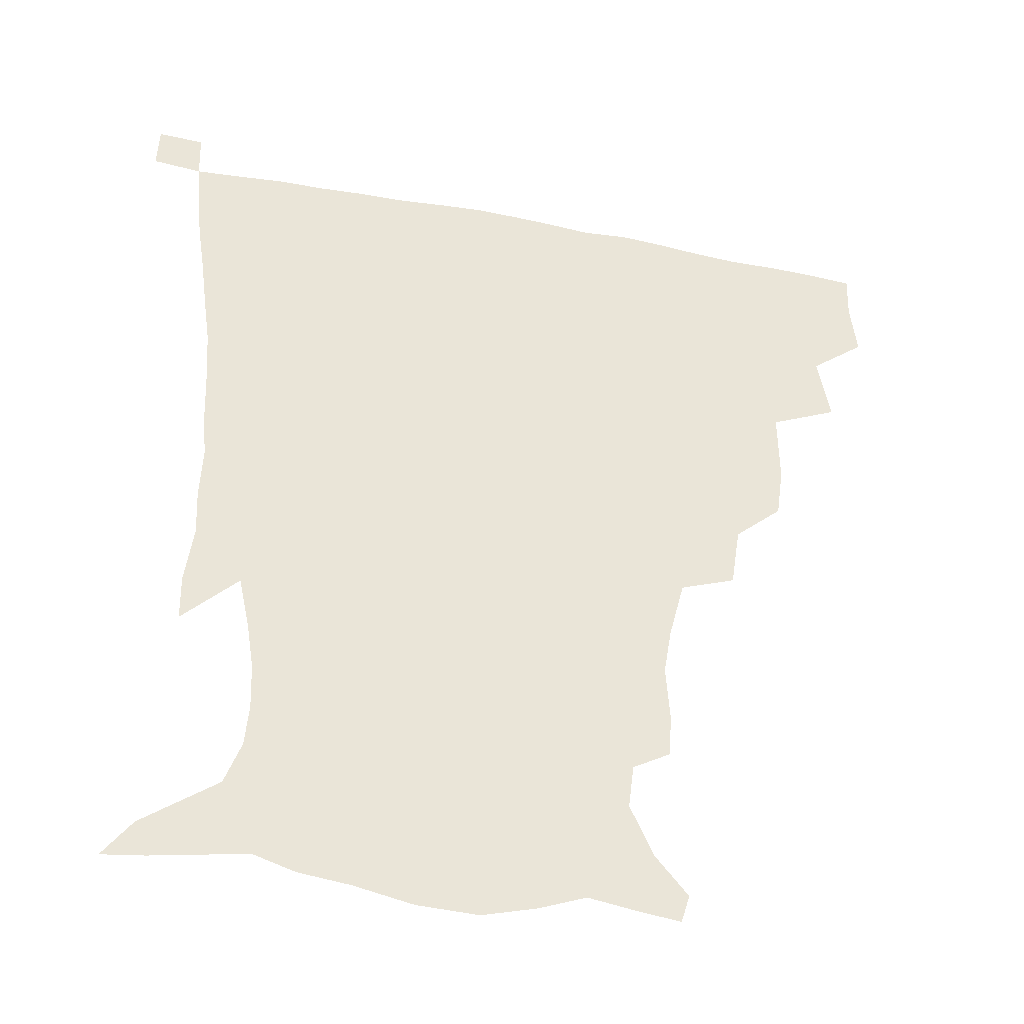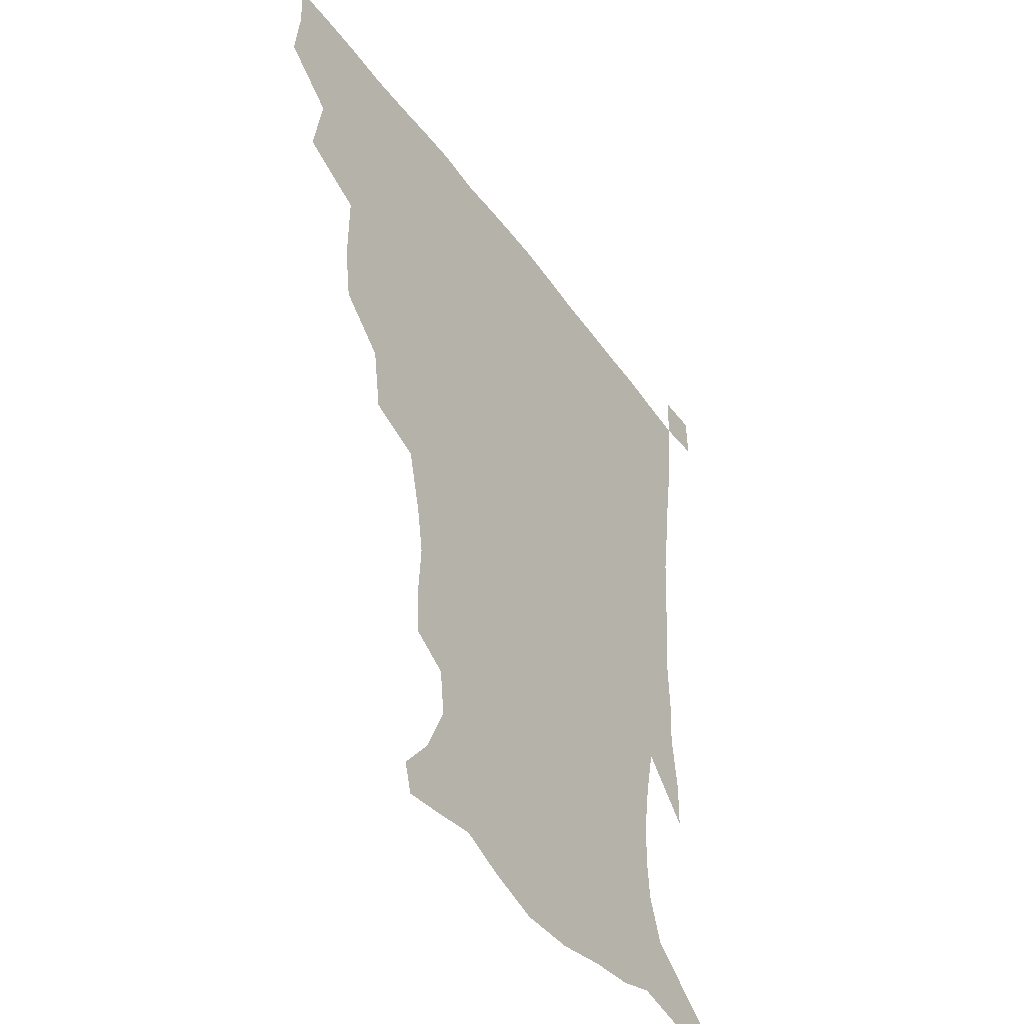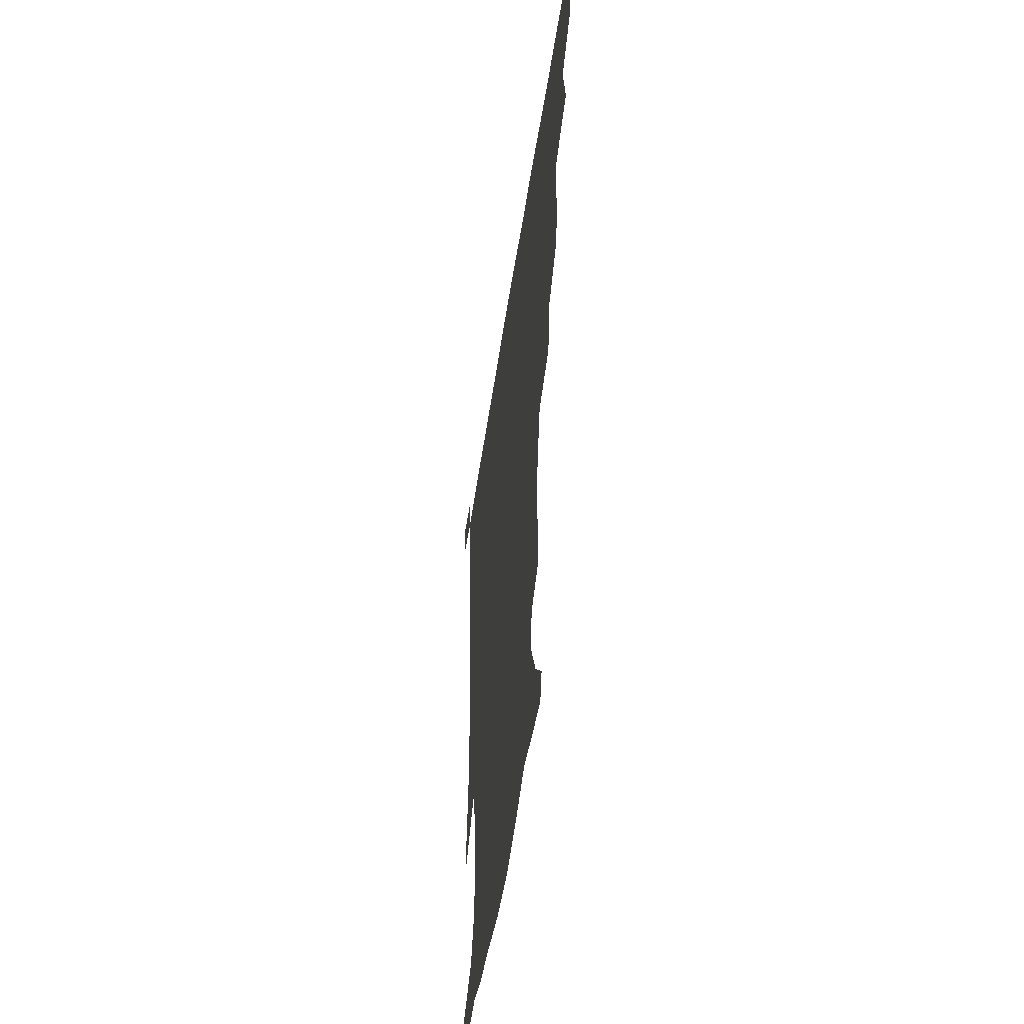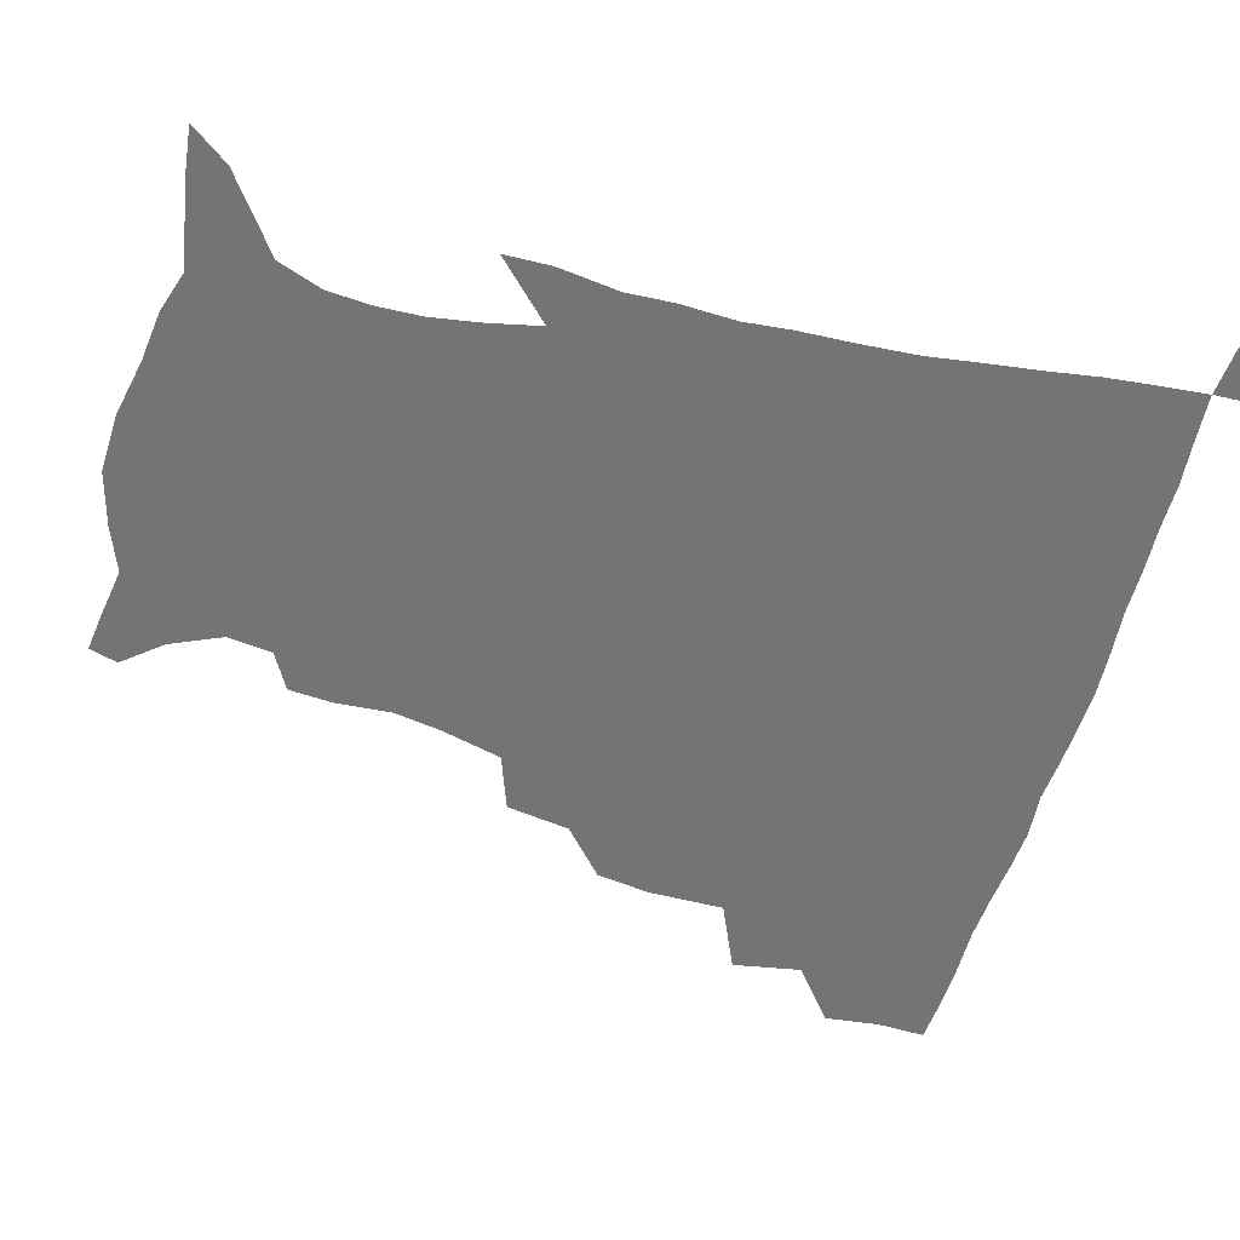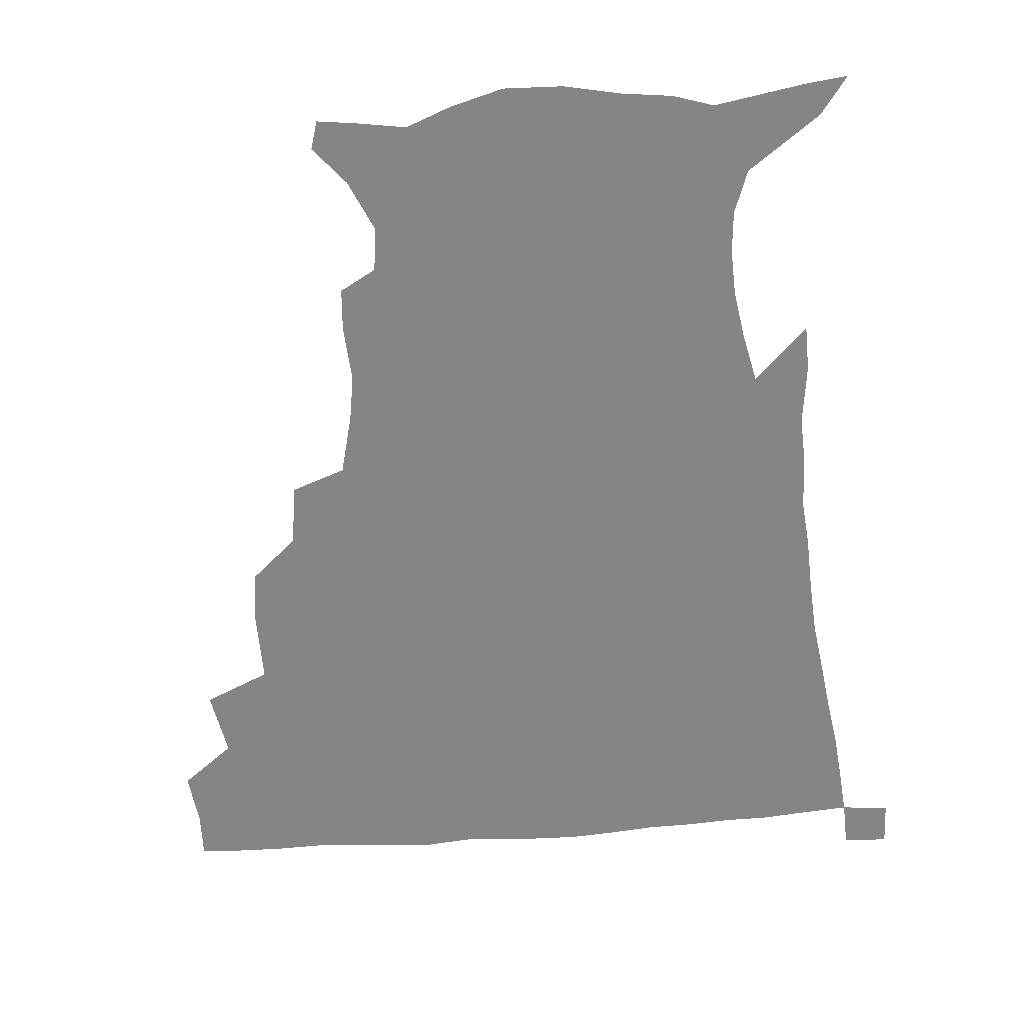
<metadata>
{"format":"obj","ext":"obj","renderer":"f3d","projection":"perspective","resolution":1024,"background":"white","views":[{"elev":-40.1,"azim":166.6,"up":"+Y"},{"elev":-43.6,"azim":-57.1,"up":"+Y"},{"elev":-52.0,"azim":-98.5,"up":"+Y"},{"elev":-56.3,"azim":74.5,"up":"+Z"},{"elev":-61.6,"azim":4.6,"up":"+Z"}]}
</metadata>
<code>
v 435.2 401.2 0
v 437.3 419.5 0
v 436.7 435.1 0
v 449.3 364.5 0
v 453.3 387.1 0
v 452.8 403.8 0
v 452.6 419.9 0
v 451.8 436.2 0
v 474 311.8 0
v 471.5 329.5 0
v 471.7 354.7 0
v 470.6 373.2 0
v 470.2 390 0
v 468.7 405.2 0
v 467.8 420.7 0
v 467 436.5 0
v 493 277 0
v 489.8 298 0
v 488.7 321 0
v 487.4 340.1 0
v 487.6 360.9 0
v 486.5 376.6 0
v 485.3 391.4 0
v 484.2 406.1 0
v 483.3 421 0
v 482.8 436.1 0
v 519 201.1 0
v 517.9 215.4 0
v 519.1 234.5 0
v 516.5 250 0
v 511.3 270.5 0
v 506.5 289.9 0
v 506.5 314.9 0
v 504.6 331.1 0
v 502.6 346.2 0
v 502 362.9 0
v 501.1 377.9 0
v 499.9 392.2 0
v 498.9 406.8 0
v 498.2 421.5 0
v 497.6 437 0
v 515 149.4 0
v 525.5 162.3 0
v 533.1 179.4 0
v 531.3 194.2 0
v 531.7 215.1 0
v 530.3 230.2 0
v 528.9 247 0
v 525.7 264.1 0
v 522.5 280.9 0
v 519.9 297.7 0
v 519.5 319 0
v 518 333.7 0
v 517.4 349.9 0
v 516.2 364 0
v 515.7 378.8 0
v 514.4 392.9 0
v 513.6 407.2 0
v 512.9 421.7 0
v 512.2 438.4 0
v 517.9 140 0
v 529.6 153.7 0
v 538.6 169.4 0
v 542.2 186.2 0
v 541.8 203.4 0
v 543.1 225.5 0
v 541.4 240.5 0
v 539.2 254.3 0
v 536.4 268.3 0
v 534.4 286 0
v 533.8 305.2 0
v 532.7 321.1 0
v 531.9 336.3 0
v 531.6 351.7 0
v 530.8 365.5 0
v 530.7 379.7 0
v 529.4 393.4 0
v 528.4 407.9 0
v 527.5 423.1 0
v 526.5 439.2 0
v 531 141.8 0
v 544.6 158.7 0
v 552.4 178.7 0
v 552.9 193.3 0
v 553.2 209.2 0
v 553.5 231.5 0
v 552.4 245.5 0
v 551 261.7 0
v 548.7 274.2 0
v 547.4 291 0
v 547 308.6 0
v 546.2 323.5 0
v 546 338.6 0
v 545.5 352.6 0
v 545.3 366.7 0
v 544.6 380 0
v 544 393.6 0
v 543.8 407.6 0
v 542.8 422.2 0
v 541.7 438 0
v 547.5 144.5 0
v 559.9 163.9 0
v 563.3 179.9 0
v 563.8 196.4 0
v 565.2 216.3 0
v 564.5 232 0
v 563.4 248.5 0
v 562.4 263.3 0
v 561 278.3 0
v 560.5 294.9 0
v 560.3 310.9 0
v 559.4 323.4 0
v 559.5 339.6 0
v 559.6 353.9 0
v 559.3 367.1 0
v 558.5 380.1 0
v 558.7 393.9 0
v 558.3 407.7 0
v 557.3 422.3 0
v 555.9 439.1 0
v 562.6 138.7 0
v 573 165 0
v 575.7 184.2 0
v 575.9 197.2 0
v 575.9 217.9 0
v 576.2 233.3 0
v 575 248.3 0
v 574.4 263.6 0
v 573.5 277.5 0
v 572.9 293.9 0
v 572.9 311.1 0
v 573.4 326.9 0
v 572.9 339.5 0
v 573.1 353.7 0
v 573.5 367.5 0
v 573.2 380.4 0
v 573.5 394.1 0
v 573.1 407.6 0
v 571.5 423.2 0
v 569.9 439.7 0
v 580.6 133.8 0
v 586.2 164.7 0
v 587.3 184.5 0
v 588 204.1 0
v 587.8 219.6 0
v 587.8 237.3 0
v 587.3 250.7 0
v 586.6 268 0
v 586.9 281.7 0
v 586.1 296.5 0
v 586.1 313 0
v 586.3 327.4 0
v 586.7 340.9 0
v 587 355.3 0
v 587.1 367.3 0
v 588 381.3 0
v 587.7 394.4 0
v 587.3 407.6 0
v 585.7 423.7 0
v 583.9 440.1 0
v 600.4 134.6 0
v 599.8 163.5 0
v 599.6 184.2 0
v 599.6 200.6 0
v 599.7 217.8 0
v 599.2 235 0
v 599 251.7 0
v 599.2 265.2 0
v 598.6 283.4 0
v 599 296.8 0
v 598.9 312.6 0
v 599.6 325.3 0
v 599.8 341 0
v 600.3 354.1 0
v 601.4 368.7 0
v 601.8 381.7 0
v 601.9 394.7 0
v 601.3 408.9 0
v 600.1 423.8 0
v 598.5 439.1 0
v 619.7 138.7 0
v 614.6 160.4 0
v 611.4 183 0
v 610.7 200.2 0
v 611.1 218.1 0
v 610.7 235.6 0
v 611 249.5 0
v 611.4 265.9 0
v 611.1 280.7 0
v 611.4 296.2 0
v 611.5 311.2 0
v 612.5 328 0
v 613 340.6 0
v 613.7 353.4 0
v 614.6 368.3 0
v 615.3 381.7 0
v 616 394.7 0
v 616.7 408.2 0
v 615.9 422.5 0
v 614.1 437.8 0
v 636.3 140.8 0
v 627.8 161.8 0
v 624.8 177.9 0
v 621.9 197.2 0
v 621.5 218.8 0
v 622 235 0
v 622.9 248.5 0
v 623 266.1 0
v 624.2 277.7 0
v 623.9 293.6 0
v 624.3 308.2 0
v 624.3 327.1 0
v 625.6 341 0
v 626.9 353.2 0
v 627.9 367.1 0
v 628.9 380.6 0
v 630 394.3 0
v 631.2 408 0
v 630.7 422.1 0
v 629 437.6 0
v 650 145.1 0
v 641.2 160.7 0
v 634.9 179.8 0
v 633.2 194.7 0
v 632.6 212.8 0
v 633.2 229.6 0
v 635.2 243.2 0
v 635.1 261.4 0
v 635.6 276.8 0
v 635.9 292 0
v 636.6 307.2 0
v 637.7 321.5 0
v 637.9 338.4 0
v 639.8 351.3 0
v 641 365.6 0
v 642.3 380.9 0
v 643.7 393.6 0
v 644.8 407.9 0
v 645.4 421.5 0
v 644.6 436.8 0
v 666 142.5 0
v 654.8 158.5 0
v 647.2 175.2 0
v 644.2 189.9 0
v 642.6 208.8 0
v 644 223.2 0
v 646.2 238.5 0
v 647.2 256.4 0
v 647.2 273.1 0
v 648.3 287 0
v 648.2 304.3 0
v 649.9 317.7 0
v 650.4 334.3 0
v 652.3 348.6 0
v 654.2 362.7 0
v 655.5 378.7 0
v 657.3 393 0
v 658.7 407.1 0
v 659.7 421.1 0
v 659.4 436.7 0
v 680.6 140.1 0
v 669.1 155 0
v 660.5 168.9 0
v 655.2 183.5 0
v 654 197.6 0
v 654.6 212.8 0
v 657.1 229 0
v 660.7 246.1 0
v 661.2 262.4 0
v 660.7 279.6 0
v 660.8 296.5 0
v 661.8 311.9 0
v 664.6 324.9 0
v 664.6 344 0
v 666.5 360 0
v 668 377 0
v 671.1 390.5 0
v 672.7 405.9 0
v 674 420.4 0
v 675 435.4 0
v 694.2 138.6 0
v 684.9 151.2 0
v 679 228.1 0
v 679.3 243.6 0
v 676.7 263.8 0
v 677.4 279.4 0
v 676.7 297.8 0
v 678.1 313.6 0
v 678.8 331.8 0
v 680 350.6 0
v 682.4 367.9 0
v 684.8 386.3 0
v 687.3 402.8 0
v 688.9 419 0
v 690.3 434.3 0
v 690.8 450.4 0
v 706.5 435.8 0
v 706 451.1 0
f 5 6 1
f 1 6 2
f 6 7 2
f 2 7 3
f 7 8 3
f 11 12 4
f 4 12 5
f 12 13 5
f 5 13 6
f 13 14 6
f 6 14 7
f 14 15 7
f 7 15 8
f 15 16 8
f 18 19 9
f 9 19 10
f 19 20 10
f 10 20 11
f 20 21 11
f 11 21 12
f 21 22 12
f 12 22 13
f 22 23 13
f 13 23 14
f 23 24 14
f 14 24 15
f 24 25 15
f 15 25 16
f 25 26 16
f 31 32 17
f 17 32 18
f 32 33 18
f 18 33 19
f 33 34 19
f 19 34 20
f 34 35 20
f 20 35 21
f 35 36 21
f 21 36 22
f 36 37 22
f 22 37 23
f 37 38 23
f 23 38 24
f 38 39 24
f 24 39 25
f 39 40 25
f 25 40 26
f 40 41 26
f 45 46 27
f 27 46 28
f 46 47 28
f 28 47 29
f 47 48 29
f 29 48 30
f 48 49 30
f 30 49 31
f 49 50 31
f 31 50 32
f 50 51 32
f 32 51 33
f 51 52 33
f 33 52 34
f 52 53 34
f 34 53 35
f 53 54 35
f 35 54 36
f 54 55 36
f 36 55 37
f 55 56 37
f 37 56 38
f 56 57 38
f 38 57 39
f 57 58 39
f 39 58 40
f 58 59 40
f 40 59 41
f 59 60 41
f 61 62 42
f 42 62 43
f 62 63 43
f 43 63 44
f 63 64 44
f 44 64 45
f 64 65 45
f 45 65 46
f 65 66 46
f 46 66 47
f 66 67 47
f 47 67 48
f 67 68 48
f 48 68 49
f 68 69 49
f 49 69 50
f 69 70 50
f 50 70 51
f 70 71 51
f 51 71 52
f 71 72 52
f 52 72 53
f 72 73 53
f 53 73 54
f 73 74 54
f 54 74 55
f 74 75 55
f 55 75 56
f 75 76 56
f 56 76 57
f 76 77 57
f 57 77 58
f 77 78 58
f 58 78 59
f 78 79 59
f 59 79 60
f 79 80 60
f 61 81 62
f 81 82 62
f 62 82 63
f 82 83 63
f 63 83 64
f 83 84 64
f 64 84 65
f 84 85 65
f 65 85 66
f 85 86 66
f 66 86 67
f 86 87 67
f 67 87 68
f 87 88 68
f 68 88 69
f 88 89 69
f 69 89 70
f 89 90 70
f 70 90 71
f 90 91 71
f 71 91 72
f 91 92 72
f 72 92 73
f 92 93 73
f 73 93 74
f 93 94 74
f 74 94 75
f 94 95 75
f 75 95 76
f 95 96 76
f 76 96 77
f 96 97 77
f 77 97 78
f 97 98 78
f 78 98 79
f 98 99 79
f 79 99 80
f 99 100 80
f 81 101 82
f 101 102 82
f 82 102 83
f 102 103 83
f 83 103 84
f 103 104 84
f 84 104 85
f 104 105 85
f 85 105 86
f 105 106 86
f 86 106 87
f 106 107 87
f 87 107 88
f 107 108 88
f 88 108 89
f 108 109 89
f 89 109 90
f 109 110 90
f 90 110 91
f 110 111 91
f 91 111 92
f 111 112 92
f 92 112 93
f 112 113 93
f 93 113 94
f 113 114 94
f 94 114 95
f 114 115 95
f 95 115 96
f 115 116 96
f 96 116 97
f 116 117 97
f 97 117 98
f 117 118 98
f 98 118 99
f 118 119 99
f 99 119 100
f 119 120 100
f 101 121 102
f 121 122 102
f 102 122 103
f 122 123 103
f 103 123 104
f 123 124 104
f 104 124 105
f 124 125 105
f 105 125 106
f 125 126 106
f 106 126 107
f 126 127 107
f 107 127 108
f 127 128 108
f 108 128 109
f 128 129 109
f 109 129 110
f 129 130 110
f 110 130 111
f 130 131 111
f 111 131 112
f 131 132 112
f 112 132 113
f 132 133 113
f 113 133 114
f 133 134 114
f 114 134 115
f 134 135 115
f 115 135 116
f 135 136 116
f 116 136 117
f 136 137 117
f 117 137 118
f 137 138 118
f 118 138 119
f 138 139 119
f 119 139 120
f 139 140 120
f 121 141 122
f 141 142 122
f 122 142 123
f 142 143 123
f 123 143 124
f 143 144 124
f 124 144 125
f 144 145 125
f 125 145 126
f 145 146 126
f 126 146 127
f 146 147 127
f 127 147 128
f 147 148 128
f 128 148 129
f 148 149 129
f 129 149 130
f 149 150 130
f 130 150 131
f 150 151 131
f 131 151 132
f 151 152 132
f 132 152 133
f 152 153 133
f 133 153 134
f 153 154 134
f 134 154 135
f 154 155 135
f 135 155 136
f 155 156 136
f 136 156 137
f 156 157 137
f 137 157 138
f 157 158 138
f 138 158 139
f 158 159 139
f 139 159 140
f 159 160 140
f 141 161 142
f 161 162 142
f 142 162 143
f 162 163 143
f 143 163 144
f 163 164 144
f 144 164 145
f 164 165 145
f 145 165 146
f 165 166 146
f 146 166 147
f 166 167 147
f 147 167 148
f 167 168 148
f 148 168 149
f 168 169 149
f 149 169 150
f 169 170 150
f 150 170 151
f 170 171 151
f 151 171 152
f 171 172 152
f 152 172 153
f 172 173 153
f 153 173 154
f 173 174 154
f 154 174 155
f 174 175 155
f 155 175 156
f 175 176 156
f 156 176 157
f 176 177 157
f 157 177 158
f 177 178 158
f 158 178 159
f 178 179 159
f 159 179 160
f 179 180 160
f 161 181 162
f 181 182 162
f 162 182 163
f 182 183 163
f 163 183 164
f 183 184 164
f 164 184 165
f 184 185 165
f 165 185 166
f 185 186 166
f 166 186 167
f 186 187 167
f 167 187 168
f 187 188 168
f 168 188 169
f 188 189 169
f 169 189 170
f 189 190 170
f 170 190 171
f 190 191 171
f 171 191 172
f 191 192 172
f 172 192 173
f 192 193 173
f 173 193 174
f 193 194 174
f 174 194 175
f 194 195 175
f 175 195 176
f 195 196 176
f 176 196 177
f 196 197 177
f 177 197 178
f 197 198 178
f 178 198 179
f 198 199 179
f 179 199 180
f 199 200 180
f 181 201 182
f 201 202 182
f 182 202 183
f 202 203 183
f 183 203 184
f 203 204 184
f 184 204 185
f 204 205 185
f 185 205 186
f 205 206 186
f 186 206 187
f 206 207 187
f 187 207 188
f 207 208 188
f 188 208 189
f 208 209 189
f 189 209 190
f 209 210 190
f 190 210 191
f 210 211 191
f 191 211 192
f 211 212 192
f 192 212 193
f 212 213 193
f 193 213 194
f 213 214 194
f 194 214 195
f 214 215 195
f 195 215 196
f 215 216 196
f 196 216 197
f 216 217 197
f 197 217 198
f 217 218 198
f 198 218 199
f 218 219 199
f 199 219 200
f 219 220 200
f 201 221 202
f 221 222 202
f 202 222 203
f 222 223 203
f 203 223 204
f 223 224 204
f 204 224 205
f 224 225 205
f 205 225 206
f 225 226 206
f 206 226 207
f 226 227 207
f 207 227 208
f 227 228 208
f 208 228 209
f 228 229 209
f 209 229 210
f 229 230 210
f 210 230 211
f 230 231 211
f 211 231 212
f 231 232 212
f 212 232 213
f 232 233 213
f 213 233 214
f 233 234 214
f 214 234 215
f 234 235 215
f 215 235 216
f 235 236 216
f 216 236 217
f 236 237 217
f 217 237 218
f 237 238 218
f 218 238 219
f 238 239 219
f 219 239 220
f 239 240 220
f 221 241 222
f 241 242 222
f 222 242 223
f 242 243 223
f 223 243 224
f 243 244 224
f 224 244 225
f 244 245 225
f 225 245 226
f 245 246 226
f 226 246 227
f 246 247 227
f 227 247 228
f 247 248 228
f 228 248 229
f 248 249 229
f 229 249 230
f 249 250 230
f 230 250 231
f 250 251 231
f 231 251 232
f 251 252 232
f 232 252 233
f 252 253 233
f 233 253 234
f 253 254 234
f 234 254 235
f 254 255 235
f 235 255 236
f 255 256 236
f 236 256 237
f 256 257 237
f 237 257 238
f 257 258 238
f 238 258 239
f 258 259 239
f 239 259 240
f 259 260 240
f 241 261 242
f 261 262 242
f 242 262 243
f 262 263 243
f 243 263 244
f 263 264 244
f 244 264 245
f 264 265 245
f 245 265 246
f 265 266 246
f 246 266 247
f 266 267 247
f 247 267 248
f 267 268 248
f 248 268 249
f 268 269 249
f 249 269 250
f 269 270 250
f 250 270 251
f 270 271 251
f 251 271 252
f 271 272 252
f 252 272 253
f 272 273 253
f 253 273 254
f 273 274 254
f 254 274 255
f 274 275 255
f 255 275 256
f 275 276 256
f 256 276 257
f 276 277 257
f 257 277 258
f 277 278 258
f 258 278 259
f 278 279 259
f 259 279 260
f 279 280 260
f 261 281 262
f 281 282 262
f 262 282 263
f 268 283 269
f 283 284 269
f 269 284 270
f 284 285 270
f 270 285 271
f 285 286 271
f 271 286 272
f 286 287 272
f 272 287 273
f 287 288 273
f 273 288 274
f 288 289 274
f 274 289 275
f 289 290 275
f 275 290 276
f 290 291 276
f 276 291 277
f 291 292 277
f 277 292 278
f 292 293 278
f 278 293 279
f 293 294 279
f 279 294 280
f 294 295 280
f 295 297 296
f 297 298 296

</code>
